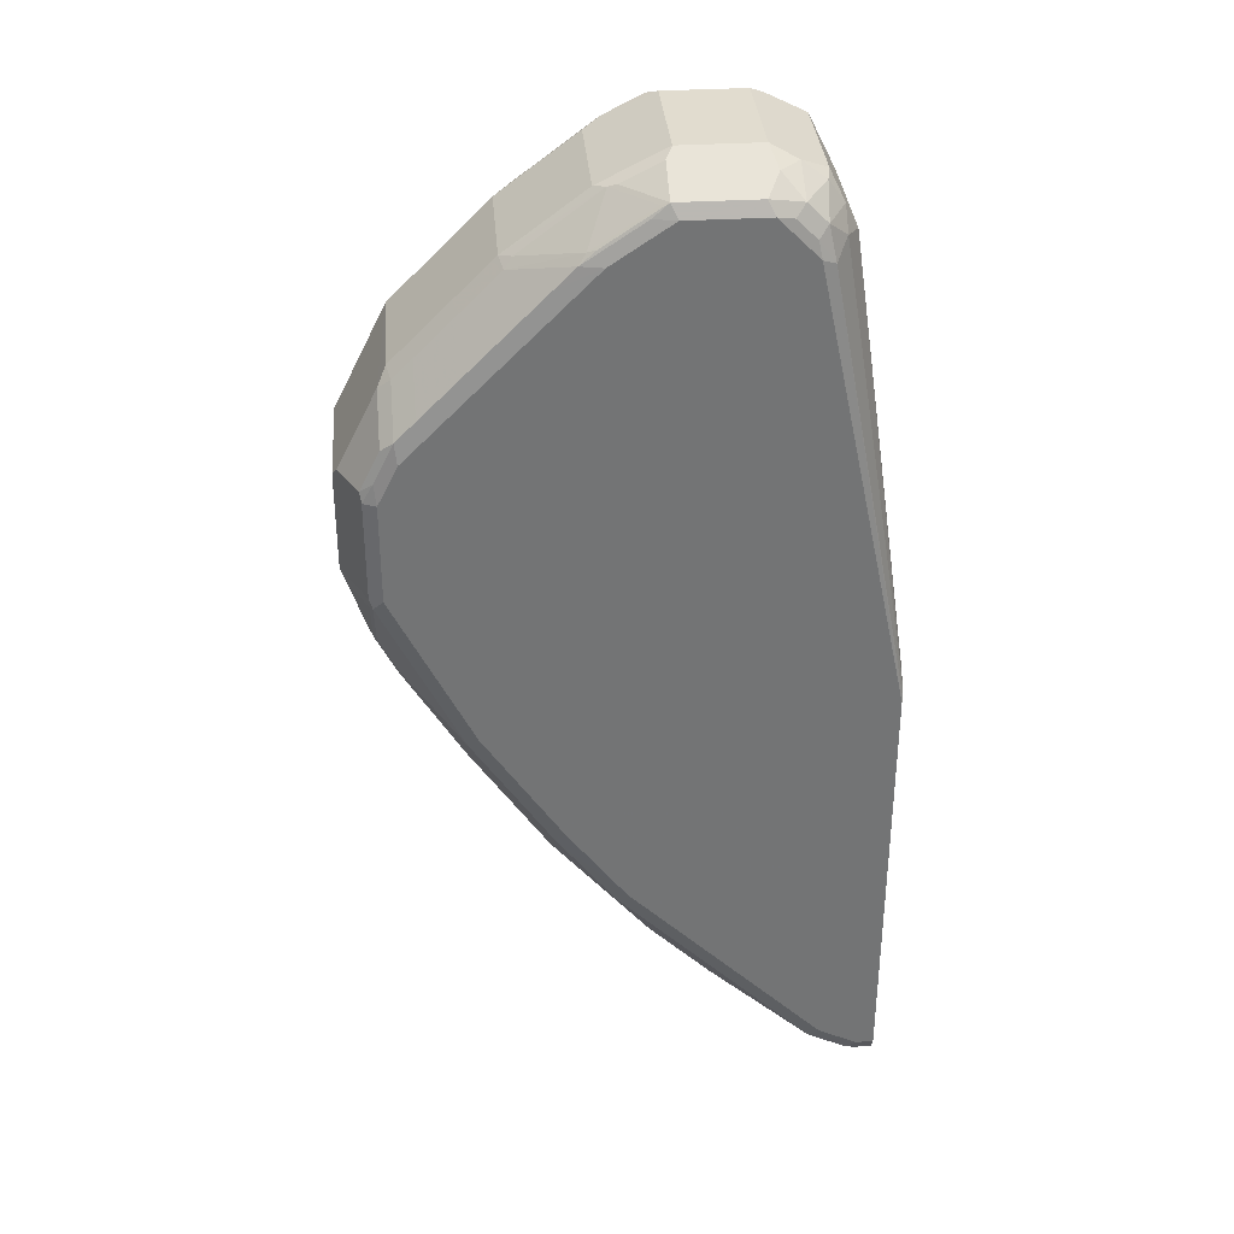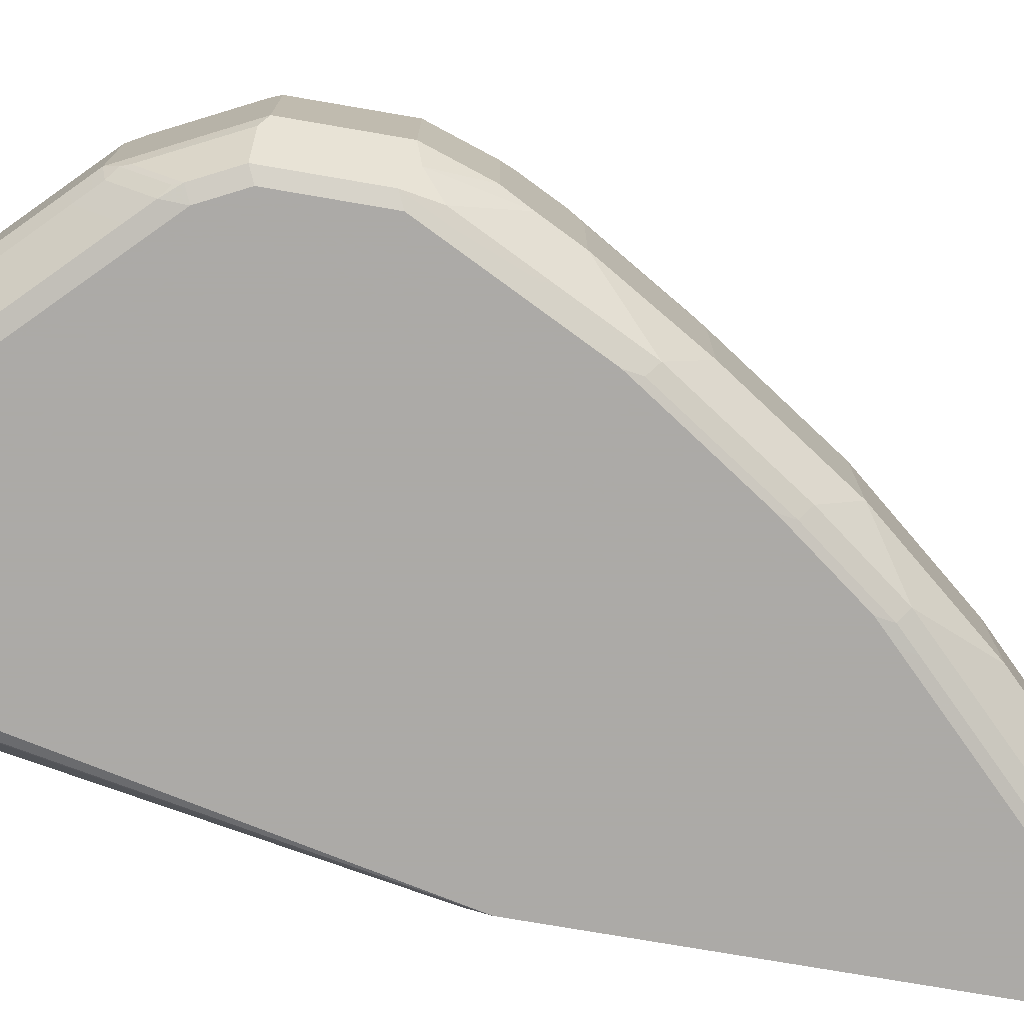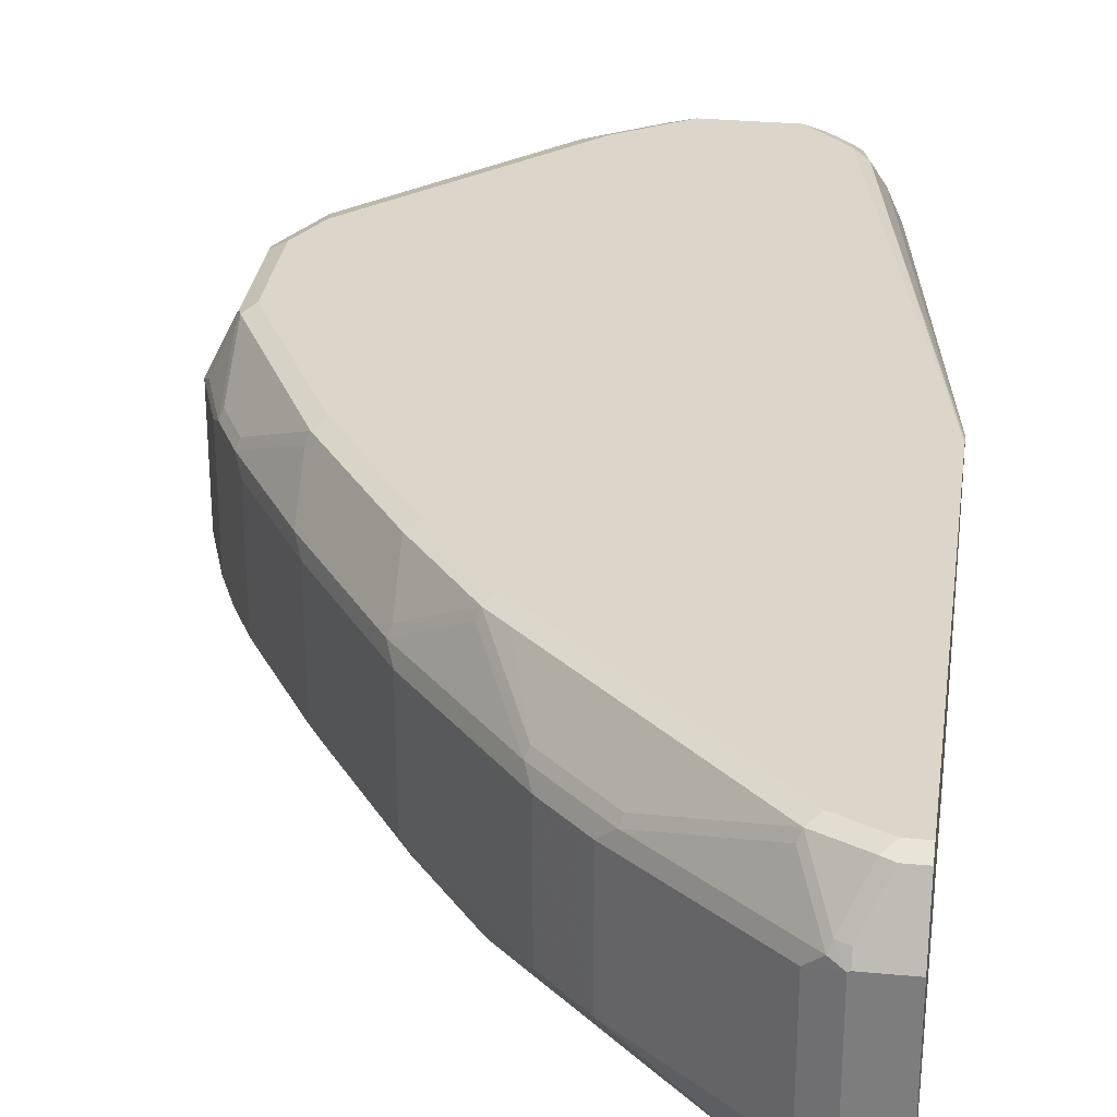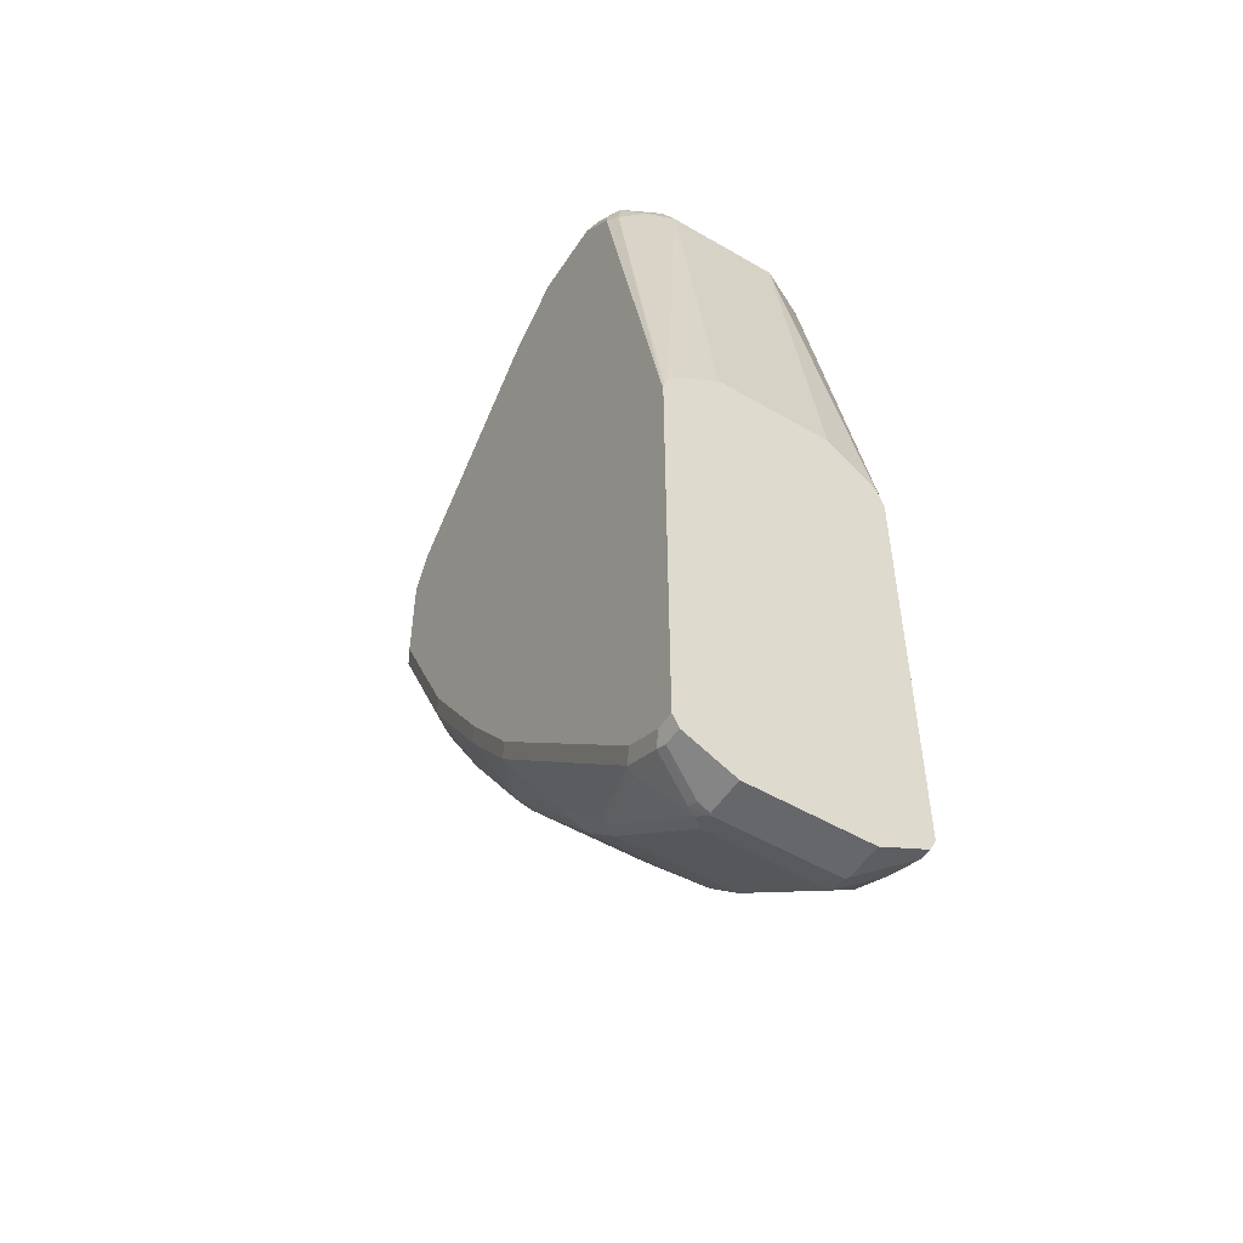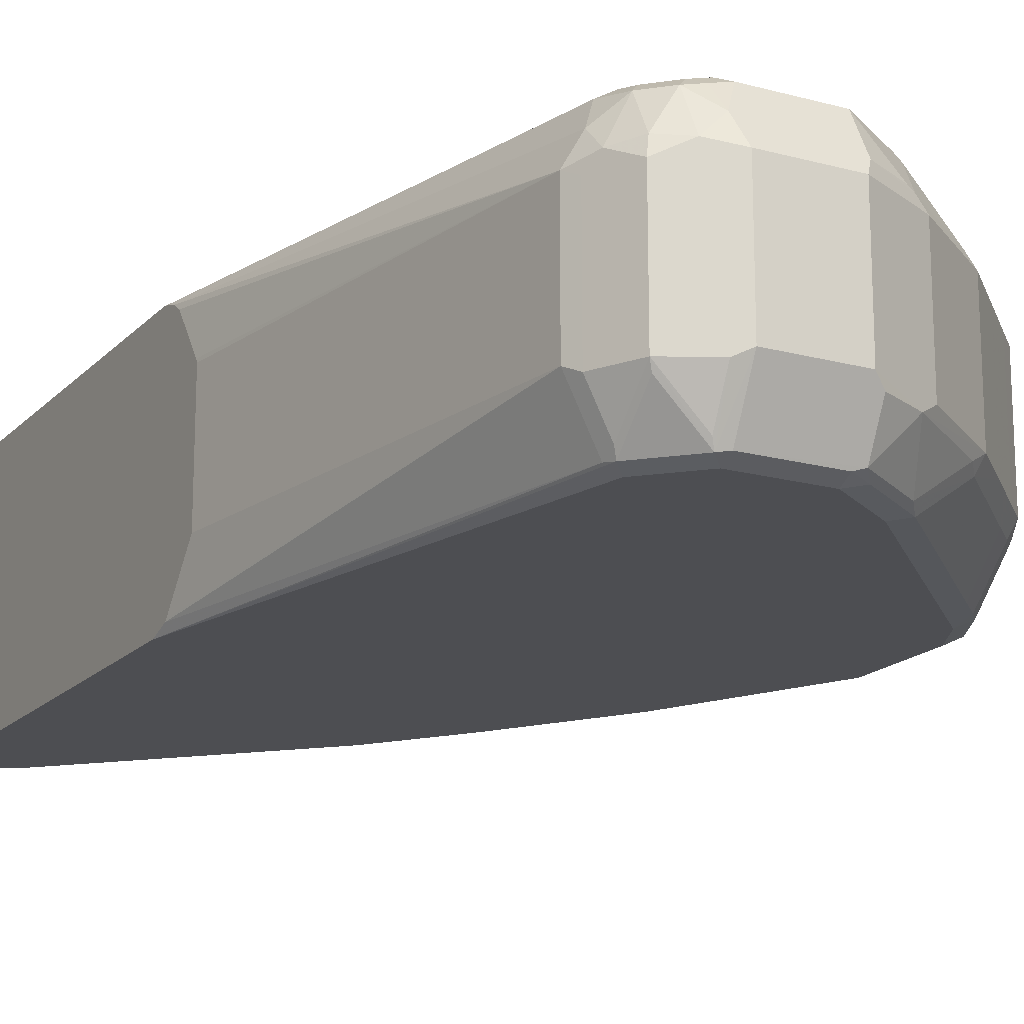
<metadata>
{"format":"obj","ext":"obj","renderer":"f3d","projection":"perspective","resolution":1024,"background":"white","views":[{"elev":34.3,"azim":175.3,"up":"+Z"},{"elev":-76.0,"azim":80.3,"up":"+Y"},{"elev":29.7,"azim":-172.2,"up":"+Y"},{"elev":-52.0,"azim":-122.2,"up":"+Z"},{"elev":-17.2,"azim":-28.4,"up":"+Y"}]}
</metadata>
<code>
v 0.8226 -0.05365 0.2682
v 0.8226 0.05365 0.2682
v 0.8226 -0.05365 0.3576
v 0.8106 -0.07749 0.2622
v 0.8047 -0.05365 0.2146
v 0.8166 0.05959 0.2562
v 0.7987 0.09536 0.2562
v 0.7987 0.1013 0.2682
v 0.8002 0.09834 0.3665
v 0.8226 0.05365 0.3576
v 0.8047 0.05365 0.2146
v 0.7987 0.05959 0.2026
v 0.8166 -0.06556 0.3636
v 0.7987 -0.1013 0.3636
v 0.7823 0.06257 0.4381
v 0.7868 -0.05365 0.4291
v 0.7808 -0.06556 0.4351
v 0.7987 -0.1013 0.2742
v 0.7927 -0.09536 0.2444
v 0.7927 -0.05959 0.1907
v 0.7987 -0.04768 0.2026
v 0.7957 0.1028 0.2593
v 0.7957 0.06705 0.2056
v 0.7868 0.1073 0.2682
v 0.7987 0.1013 0.3576
v 0.789 0.1028 0.3755
v 0.7823 0.09834 0.4023
v 0.8181 0.06257 0.3665
v 0.7808 0.05959 0.167
v 0.7808 -0.1013 0.3994
v 0.7868 -0.1073 0.3576
v 0.7711 0.06705 0.447
v 0.7749 0.05365 0.453
v 0.7749 -0.05365 0.453
v 0.7808 -0.05365 0.441
v 0.7778 -0.06257 0.4425
v 0.7868 -0.1073 0.2682
v 0.7808 -0.1013 0.2384
v 0.757 -0.09536 0.1728
v 0.7212 -0.09536 0.1014
v 0.7749 -0.05959 0.155
v 0.7868 -0.05365 0.1788
v 0.7808 -0.04768 0.167
v 0.76 0.1028 0.1877
v 0.7778 0.06705 0.1699
v 0.7868 0.1073 0.3576
v 0.751 0.1073 0.1967
v 0.7711 0.1028 0.4112
v 0.7749 0.04768 0.155
v 0.7272 0.05959 0.07751
v 0.7272 0.09536 0.1133
v 0.7778 -0.09834 0.4068
v 0.7689 -0.1028 0.4134
v 0.7689 -0.1073 0.3934
v 0.7533 0.06705 0.4649
v 0.757 0.05365 0.4709
v 0.7689 -0.06705 0.4492
v 0.757 -0.05365 0.4709
v 0.751 -0.1073 0.1967
v 0.76 -0.09834 0.1877
v 0.7212 -0.05959 0.06565
v 0.7123 -0.1043 0.1103
v 0.6497 -0.09536 -0.00596
v 0.7421 0.1028 0.1521
v 0.7242 0.1028 0.1163
v 0.7689 0.1073 0.3934
v 0.7152 0.1073 0.1252
v 0.7533 0.1028 0.4291
v 0.7212 0.04768 0.06565
v 0.6884 0.06705 0.02686
v 0.6497 0.04768 -0.04172
v 0.6556 0.05959 -0.02977
v 0.6884 0.1028 0.06262
v 0.751 -0.1028 0.4314
v 0.6616 -0.1073 0.5007
v 0.7175 0.06705 0.5007
v 0.7212 0.05365 0.5066
v 0.751 -0.06705 0.4671
v 0.7212 -0.05365 0.5066
v 0.7152 -0.1073 0.1252
v 0.6497 -0.05959 -0.04172
v 0.6795 -0.1073 0.07154
v 0.6765 -0.1043 0.05664
v 0.6408 -0.1043 0.003047
v 0.5871 -0.1043 -0.06847
v 0.596 -0.09536 -0.07748
v 0.6616 0.1073 0.5007
v 0.7175 0.1028 0.4649
v 0.6795 0.1073 0.07154
v 0.6527 0.06705 -0.02674
v 0.5603 0.04768 -0.149
v 0.5663 0.05959 -0.1371
v 0.602 0.09536 -0.06553
v 0.6527 0.1028 0.009022
v 0.6795 -0.1028 0.5029
v 0.6258 -0.1073 0.5364
v 0.646 0.1028 0.5364
v 0.6817 0.06705 0.5364
v 0.6854 0.05365 0.5424
v 0.6795 -0.06705 0.5387
v 0.6854 -0.05365 0.5424
v 0.5603 -0.05959 -0.149
v 0.6437 -0.1073 0.01794
v 0.5901 -0.1073 -0.05358
v 0.5693 -0.1043 -0.0864
v 0.5603 -0.09536 -0.1132
v 0.6258 0.1073 0.5364
v 0.6437 0.1073 0.01794
v 0.599 0.1028 -0.0625
v 0.5245 0.04768 -0.1848
v 0.5127 0.05959 -0.1907
v 0.5484 0.05959 -0.155
v 0.5633 0.06705 -0.1341
v 0.5901 0.1073 -0.05358
v 0.6437 -0.1028 0.5387
v 0.608 -0.1073 0.5543
v 0.608 0.1073 0.5543
v 0.6281 0.1028 0.5543
v 0.6214 0.09834 0.5633
v 0.675 0.06257 0.5453
v 0.6035 0.06257 0.599
v 0.6139 0.05365 0.596
v 0.6706 -0.06257 0.5498
v 0.6169 -0.09834 0.5677
v 0.6258 -0.1028 0.5565
v 0.6139 -0.05365 0.596
v 0.599 -0.06257 0.6035
v 0.4531 -0.09536 -0.2205
v 0.5245 -0.05959 -0.1848
v 0.5723 -0.1073 -0.07151
v 0.462 -0.1043 -0.1937
v 0.5812 0.1028 -0.08042
v 0.4173 0.04768 -0.2741
v 0.5097 0.06705 -0.1877
v 0.5275 0.06705 -0.1699
v 0.4053 0.05959 -0.2801
v 0.4233 0.09536 -0.2443
v 0.4203 0.1028 -0.2414
v 0.5723 0.1073 -0.07151
v 0.5723 -0.1028 0.5923
v 0.5544 -0.1073 0.59
v 0.5544 0.1073 0.59
v 0.5745 0.1028 0.59
v 0.6139 0.1013 0.5662
v 0.5603 0.1013 0.602
v 0.5678 0.09834 0.599
v 0.596 0.06556 0.602
v 0.5603 0.06556 0.6199
v 0.5901 0.05365 0.6079
v 0.5633 -0.09834 0.6035
v 0.5901 -0.05365 0.6079
v 0.5544 -0.05365 0.6259
v 0.5633 -0.06257 0.6213
v 0.4262 -0.1043 -0.2294
v 0.4351 -0.09536 -0.2384
v 0.4173 -0.05959 -0.2741
v 0.4292 -0.1073 -0.2145
v 0.4918 0.1028 -0.1699
v 0.3953 0.05457 -0.2852
v 0.4024 0.06705 -0.2772
v 0.3845 0.1028 -0.2592
v 0.3755 0.1073 -0.2503
v 0.4113 0.1073 -0.2324
v 0.4292 0.1073 -0.2145
v 0.5544 -0.1013 0.602
v 0.4739 -0.1028 0.599
v 0.4829 -0.1073 0.59
v 0.4829 0.1073 0.59
v 0.4888 0.1013 0.602
v 0.5544 0.05365 0.6259
v 0.4829 -0.1013 0.602
v 0.4829 -0.05365 0.6259
v 0.4113 -0.1073 -0.2324
v 0.3905 -0.1043 -0.2474
v 0.4203 -0.09834 -0.2414
v 0.3994 -0.09536 -0.2563
v 0.4024 -0.06257 -0.2772
v 0.3944 -0.05457 -0.2852
v 0.3953 -0.0527 -0.2852
v 0.3934 0.05549 -0.2852
v 0.3934 0.06556 -0.2801
v 0.3755 0.1013 -0.2623
v 0.3592 0.1073 -0.2503
v 0.4709 -0.05959 0.6199
v 0.4709 -0.09536 0.602
v 0.4351 -0.05959 0.602
v 0.4381 -0.06705 0.599
v 0.4381 -0.1028 0.5633
v 0.4649 -0.1073 0.5722
v 0.4649 0.1073 0.5722
v 0.4679 0.1043 0.5871
v 0.4739 0.09834 0.599
v 0.4769 0.07749 0.6139
v 0.4829 0.05365 0.6259
v 0.3755 -0.1073 -0.2503
v 0.3696 -0.1013 -0.2623
v 0.3925 -0.05549 -0.2852
v 0.3592 0.05549 -0.2852
v 0.3592 0.1013 -0.2623
v 0.3592 0.1073 0.1431
v 0.4173 -0.05959 0.5662
v 0.4351 -0.09536 0.5662
v 0.4351 0.04768 0.602
v 0.4471 -0.1073 0.5543
v 0.4351 -0.1013 0.5543
v 0.3592 -0.1073 0.1431
v 0.4471 0.1073 0.5543
v 0.4501 0.1043 0.5692
v 0.459 0.09536 0.596
v 0.459 0.05959 0.6139
v 0.3592 -0.1073 -0.2503
v 0.3592 -0.1013 -0.2623
v 0.3592 -0.05549 -0.2852
v 0.3592 0.1058 0.1507
v 0.4351 0.1013 0.5484
v 0.4173 0.04768 0.5662
v 0.4113 -0.05365 0.5543
v 0.4173 -0.06556 0.5543
v 0.4471 0.05365 0.6079
v 0.4381 0.06257 0.599
v 0.4233 0.05959 0.5782
v 0.3592 -0.1009 0.1625
v 0.4411 0.09536 0.5782
v 0.3592 0.1028 0.1595
v 0.4233 0.07749 0.5602
v 0.4113 0.05365 0.5543
v 0.3592 -0.05516 0.1997
v 0.3592 -0.09925 0.164
v 0.3592 0.09685 0.1685
v 0.3592 0.05516 0.1982
v 0.3592 0.05211 0.1997
f 132 135 158
f 136 160 137
f 137 160 138
f 135 138 158
f 134 138 135
f 138 160 161
f 133 159 136
f 133 179 159
f 133 156 179
f 132 158 139
f 136 159 160
f 127 153 150
f 130 157 131
f 129 155 156
f 128 155 129
f 128 154 155
f 128 131 154
f 127 152 153
f 127 151 152
f 127 149 151
f 124 140 125
f 138 161 162
f 124 150 140
f 124 127 150
f 131 157 154
f 138 162 163
f 148 170 149
f 138 164 139
f 154 174 175
f 123 127 124
f 154 173 174
f 154 157 173
f 152 194 172
f 152 170 194
f 150 172 171
f 150 152 172
f 150 153 152
f 150 171 165
f 149 152 151
f 149 170 152
f 145 148 147
f 145 170 148
f 145 194 170
f 145 193 194
f 145 169 193
f 142 145 143
f 142 169 145
f 142 168 169
f 141 166 167
f 141 165 166
f 140 165 141
f 140 150 165
f 138 139 158
f 138 163 164
f 122 127 126
f 102 128 129
f 121 149 122
f 105 131 128
f 105 130 131
f 102 106 128
f 101 127 123
f 101 126 127
f 100 125 115
f 100 124 125
f 100 123 124
f 100 101 123
f 99 126 101
f 99 122 126
f 99 121 122
f 99 120 121
f 98 120 99
f 98 119 120
f 98 118 119
f 97 118 98
f 97 117 118
f 97 107 117
f 96 125 116
f 96 115 125
f 95 100 115
f 94 114 108
f 94 109 114
f 154 175 155
f 105 128 106
f 122 149 127
f 109 113 132
f 110 129 156
f 121 148 149
f 121 147 148
f 121 145 147
f 121 146 145
f 119 121 120
f 119 146 121
f 119 145 146
f 119 144 145
f 118 144 119
f 118 145 144
f 118 143 145
f 117 143 118
f 117 142 143
f 116 140 141
f 116 125 140
f 114 132 139
f 113 135 132
f 111 138 134
f 111 137 138
f 111 136 137
f 111 113 112
f 111 135 113
f 111 134 135
f 110 133 111
f 110 156 133
f 109 132 114
f 155 175 176
f 191 209 192
f 156 176 177
f 201 226 217
f 201 216 226
f 200 215 207
f 200 214 215
f 196 213 197
f 196 212 213
f 195 212 196
f 195 211 212
f 193 209 210
f 193 210 194
f 192 209 193
f 201 217 218
f 191 223 209
f 93 113 109
f 190 208 191
f 190 207 208
f 188 206 204
f 188 205 206
f 188 202 205
f 188 204 189
f 186 216 201
f 186 203 216
f 186 188 187
f 186 202 188
f 191 208 223
f 201 218 205
f 201 205 202
f 203 219 220
f 226 230 231
f 226 229 230
f 224 226 225
f 224 229 226
f 221 225 226
f 221 223 225
f 220 223 221
f 217 231 227
f 217 226 231
f 217 222 218
f 217 228 222
f 217 227 228
f 216 221 226
f 215 225 223
f 214 225 215
f 214 224 225
f 210 220 219
f 209 223 220
f 209 220 210
f 208 215 223
f 207 215 208
f 205 222 206
f 205 218 222
f 203 221 216
f 203 220 221
f 186 201 202
f 184 186 185
f 183 214 200
f 183 224 214
f 168 191 192
f 168 190 191
f 166 189 167
f 166 188 189
f 166 187 188
f 166 186 187
f 166 185 186
f 166 184 185
f 166 172 184
f 166 171 172
f 165 171 166
f 162 199 183
f 162 182 199
f 161 182 162
f 160 182 161
f 160 181 182
f 160 180 181
f 159 180 160
f 159 198 180
f 159 213 198
f 159 197 213
f 159 178 197
f 159 179 178
f 156 178 179
f 156 177 178
f 168 192 169
f 155 176 156
f 169 192 193
f 172 210 219
f 183 229 224
f 183 230 229
f 183 231 230
f 183 227 231
f 183 228 227
f 183 222 228
f 183 206 222
f 183 211 206
f 183 212 211
f 183 213 212
f 183 198 213
f 183 199 198
f 180 182 181
f 180 199 182
f 180 198 199
f 178 196 197
f 176 178 177
f 176 196 178
f 174 176 175
f 174 196 176
f 174 195 196
f 173 195 174
f 172 186 184
f 172 203 186
f 172 219 203
f 172 194 210
f 92 113 93
f 111 133 136
f 91 112 92
f 24 139 164
f 24 114 139
f 24 108 114
f 24 89 108
f 24 67 89
f 24 47 67
f 23 64 44
f 23 45 64
f 22 47 24
f 22 44 47
f 22 23 44
f 21 42 43
f 20 42 21
f 20 41 42
f 20 40 41
f 20 39 40
f 19 39 20
f 18 39 19
f 18 60 39
f 18 38 60
f 18 59 38
f 18 37 59
f 17 52 30
f 17 36 52
f 17 34 36
f 24 164 163
f 17 35 34
f 24 163 162
f 24 183 200
f 31 167 189
f 31 141 167
f 31 116 141
f 31 96 116
f 31 75 96
f 31 54 75
f 30 53 54
f 30 52 53
f 29 51 45
f 29 50 51
f 29 49 50
f 29 41 49
f 29 43 41
f 26 66 48
f 26 46 66
f 25 46 26
f 24 66 46
f 24 87 66
f 24 107 87
f 24 117 107
f 24 142 117
f 24 168 142
f 24 190 168
f 24 207 190
f 24 200 207
f 24 162 183
f 31 189 204
f 16 35 17
f 15 27 48
f 5 12 11
f 5 21 12
f 5 20 21
f 4 20 5
f 4 19 20
f 4 18 19
f 3 17 13
f 3 16 17
f 3 15 16
f 3 10 15
f 3 13 14
f 2 12 6
f 2 11 12
f 2 9 10
f 2 8 9
f 2 7 8
f 2 6 7
f 1 11 2
f 92 112 113
f 1 4 5
f 1 18 4
f 1 14 18
f 1 3 14
f 1 10 3
f 1 2 10
f 6 12 7
f 15 48 32
f 7 22 8
f 7 23 22
f 15 35 16
f 15 34 35
f 15 33 34
f 15 32 33
f 14 37 18
f 14 31 37
f 14 54 31
f 14 30 54
f 13 30 14
f 13 17 30
f 12 45 23
f 12 29 45
f 12 43 29
f 12 21 43
f 10 28 15
f 9 28 10
f 9 15 28
f 9 27 15
f 9 48 27
f 9 26 48
f 9 25 26
f 8 25 9
f 8 46 25
f 8 24 46
f 8 22 24
f 7 12 23
f 31 204 206
f 1 5 11
f 31 211 195
f 75 95 115
f 74 100 95
f 74 78 100
f 73 94 89
f 72 93 90
f 72 92 93
f 71 92 72
f 71 91 92
f 71 102 91
f 71 81 102
f 70 94 73
f 75 115 96
f 70 90 94
f 66 88 68
f 66 87 88
f 65 89 67
f 65 73 89
f 64 65 67
f 63 83 84
f 63 86 81
f 63 85 86
f 63 84 85
f 62 83 63
f 62 82 83
f 70 72 90
f 76 88 97
f 76 97 98
f 76 98 99
f 31 206 211
f 91 111 112
f 91 110 111
f 91 129 110
f 91 102 129
f 90 109 94
f 90 93 109
f 89 94 108
f 87 97 88
f 87 107 97
f 86 106 102
f 86 105 106
f 85 105 86
f 85 130 105
f 85 104 130
f 84 103 104
f 84 104 85
f 82 84 83
f 82 103 84
f 81 86 102
f 79 101 100
f 78 79 100
f 77 101 79
f 77 99 101
f 76 99 77
f 62 80 82
f 61 71 69
f 74 95 75
f 59 80 62
f 40 62 63
f 40 59 62
f 40 60 59
f 40 61 41
f 39 60 40
f 38 59 60
f 36 53 52
f 36 57 53
f 34 78 57
f 34 58 78
f 34 57 36
f 33 58 34
f 40 63 81
f 33 56 58
f 32 48 68
f 32 56 33
f 32 55 56
f 31 59 37
f 31 80 59
f 31 82 80
f 31 103 82
f 31 104 103
f 31 130 104
f 61 81 71
f 31 173 157
f 31 195 173
f 32 68 55
f 40 81 61
f 31 157 130
f 41 61 69
f 41 43 42
f 56 77 79
f 55 88 76
f 55 68 88
f 55 77 56
f 55 76 77
f 54 74 75
f 53 74 54
f 53 78 74
f 53 57 78
f 51 73 65
f 50 72 70
f 56 79 58
f 50 69 71
f 50 73 51
f 50 70 73
f 49 69 50
f 48 66 68
f 58 79 78
f 47 64 67
f 45 65 64
f 45 51 65
f 44 64 47
f 41 69 49
f 50 71 72

</code>
